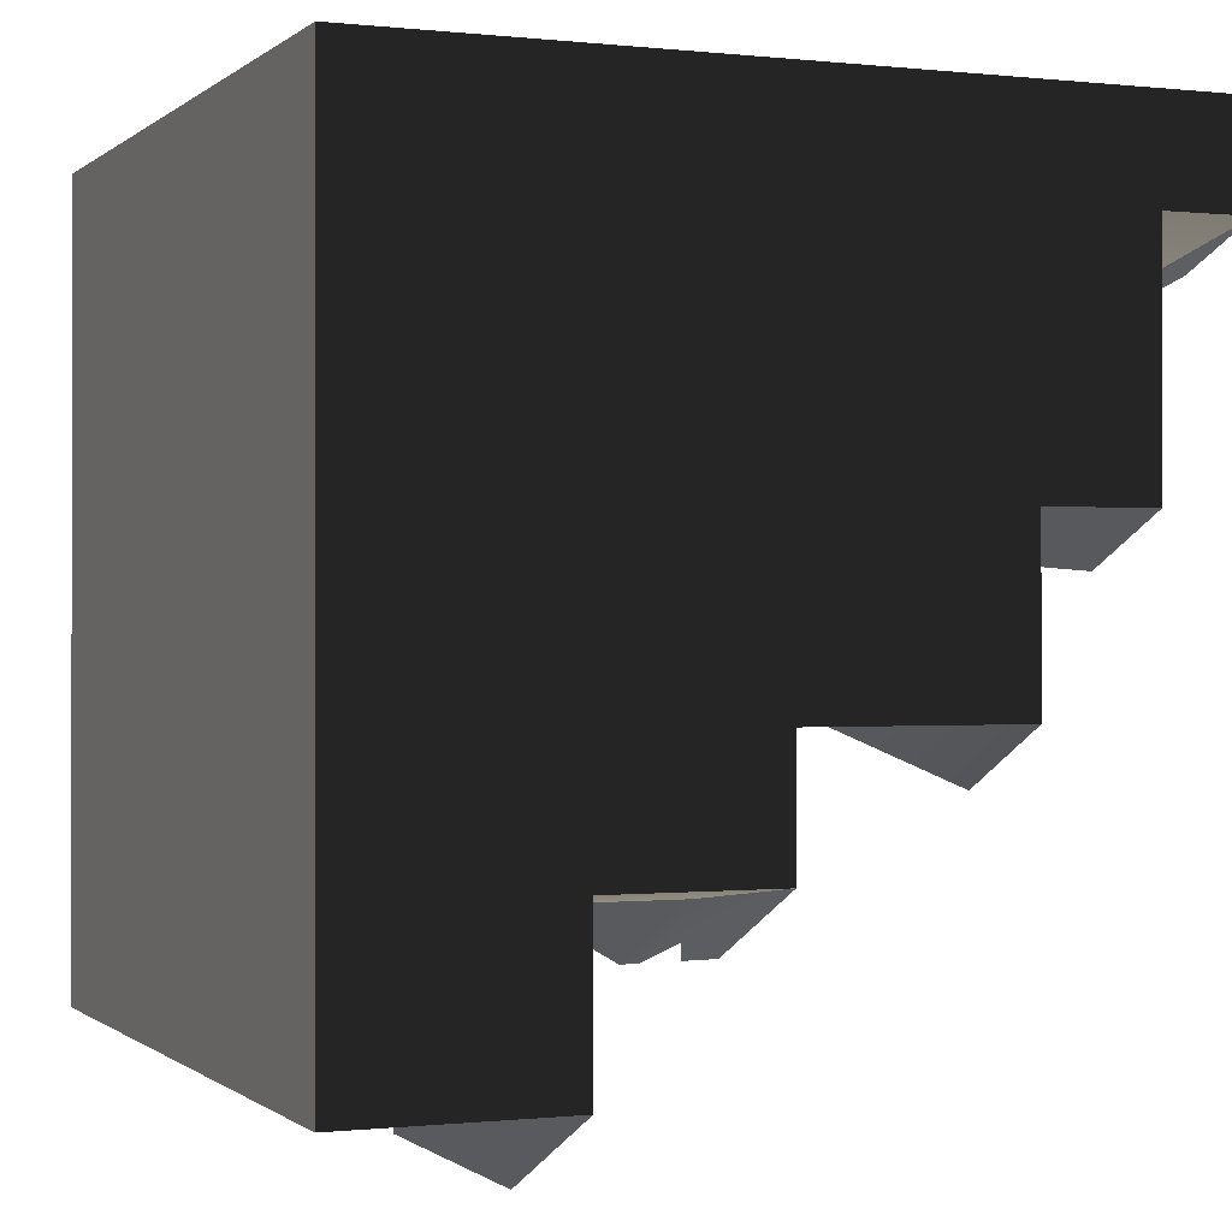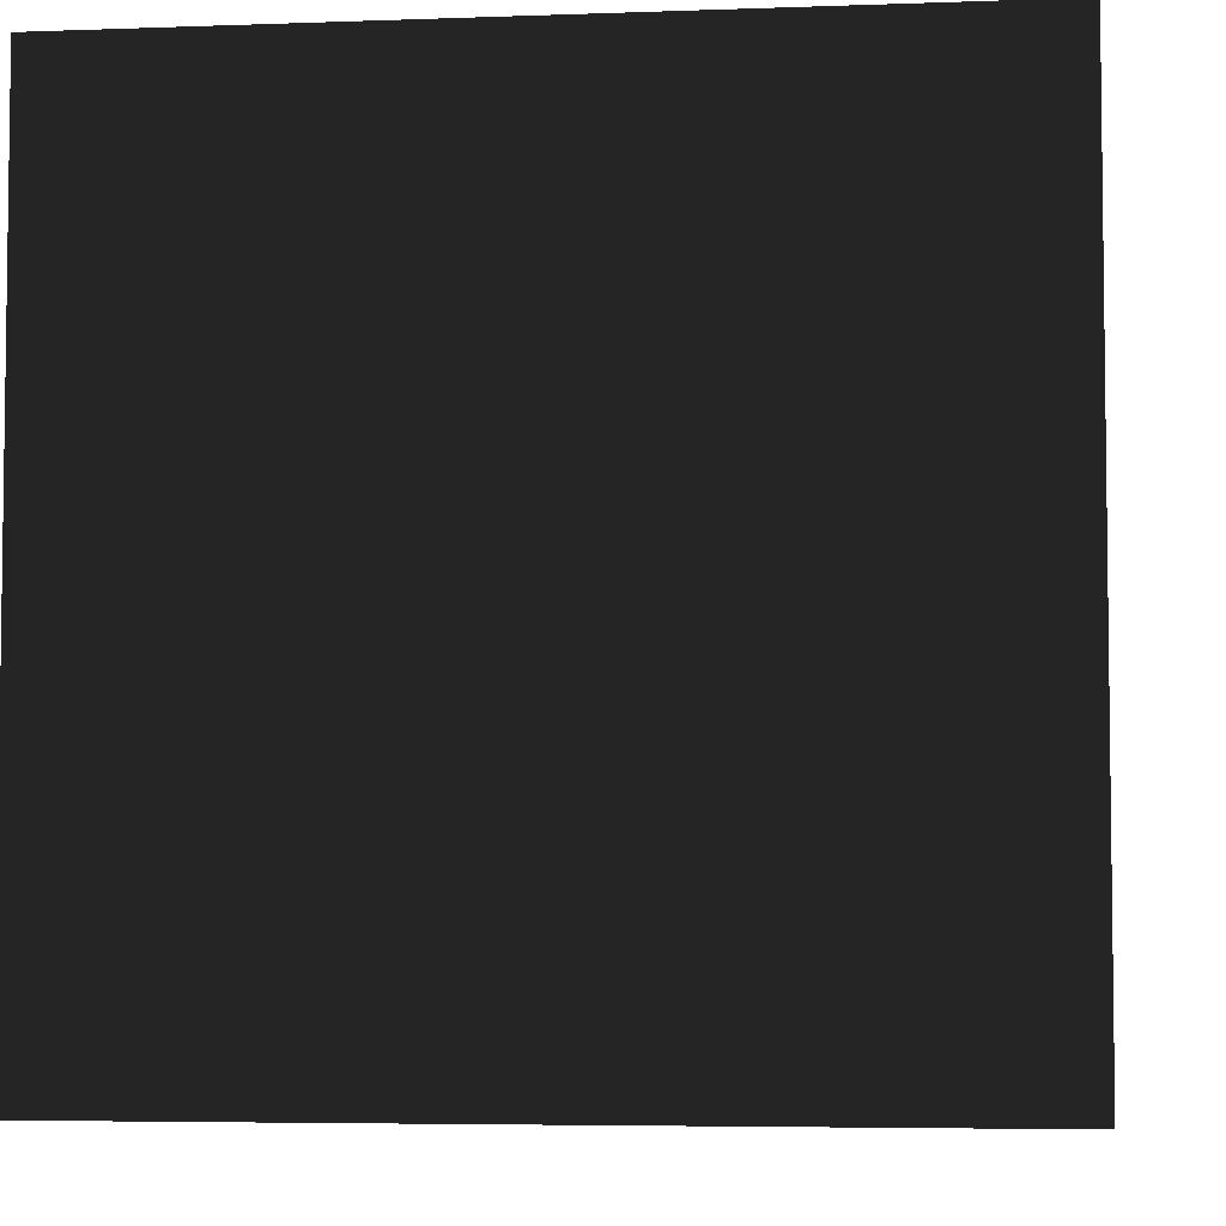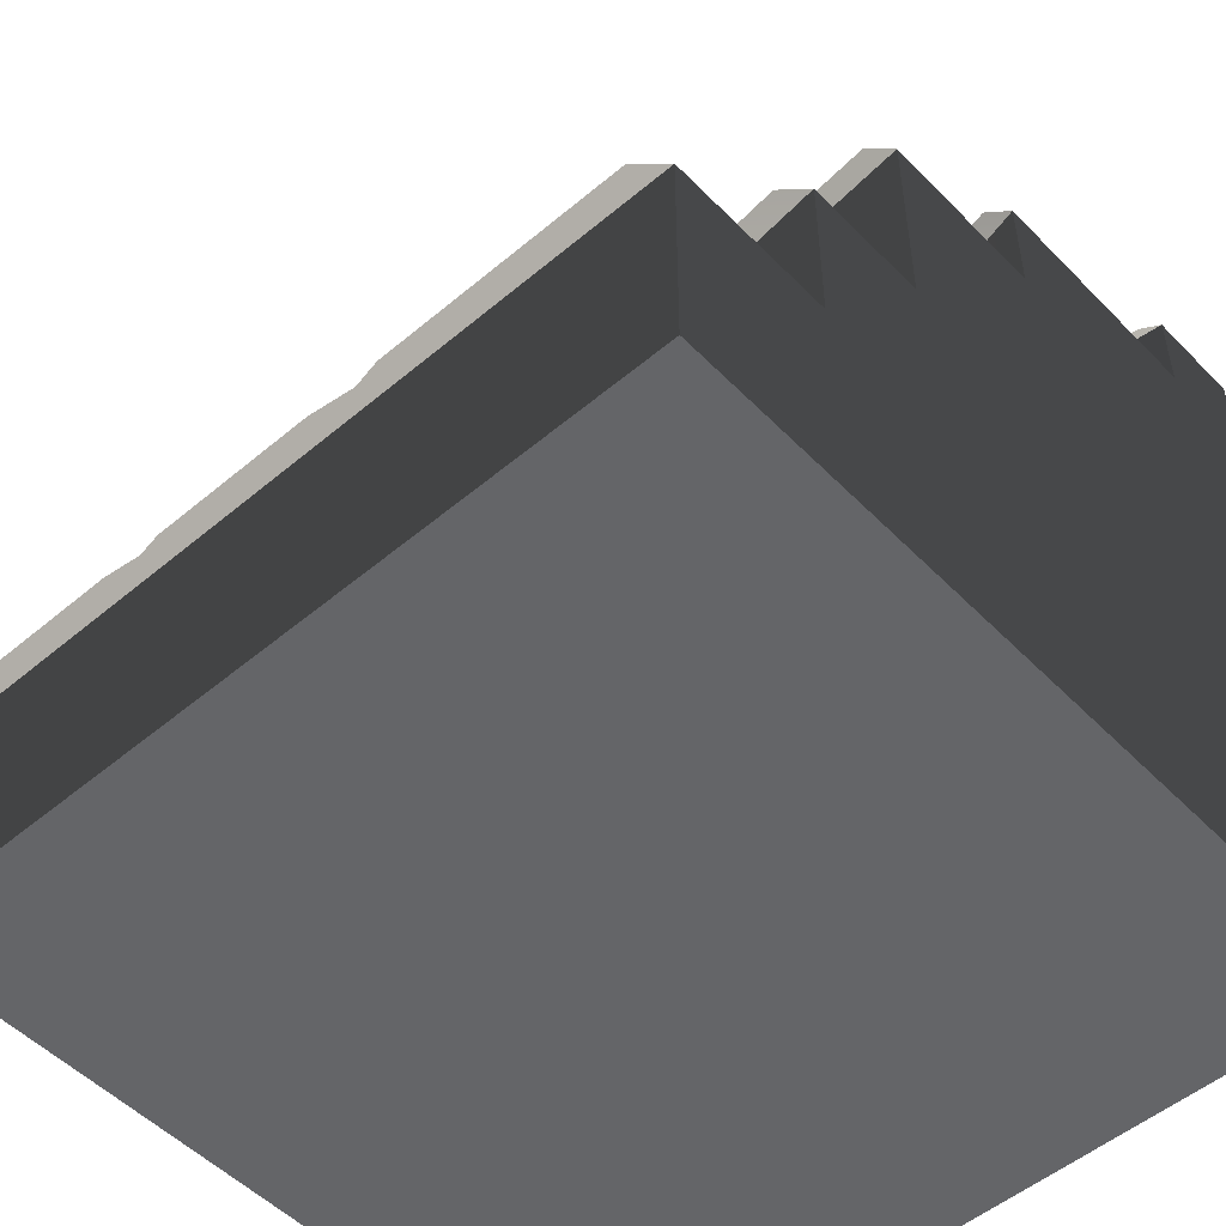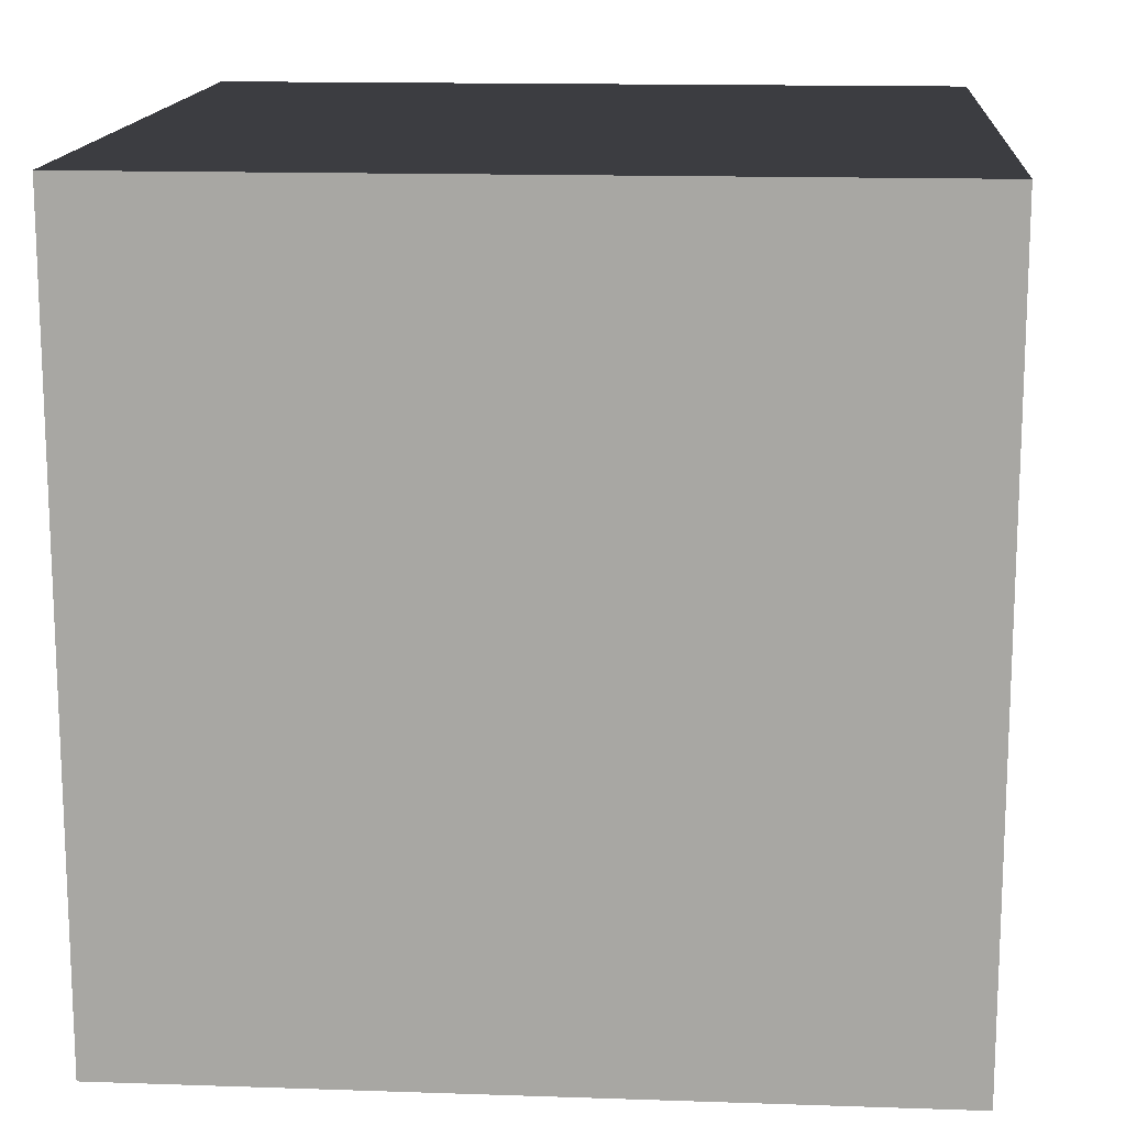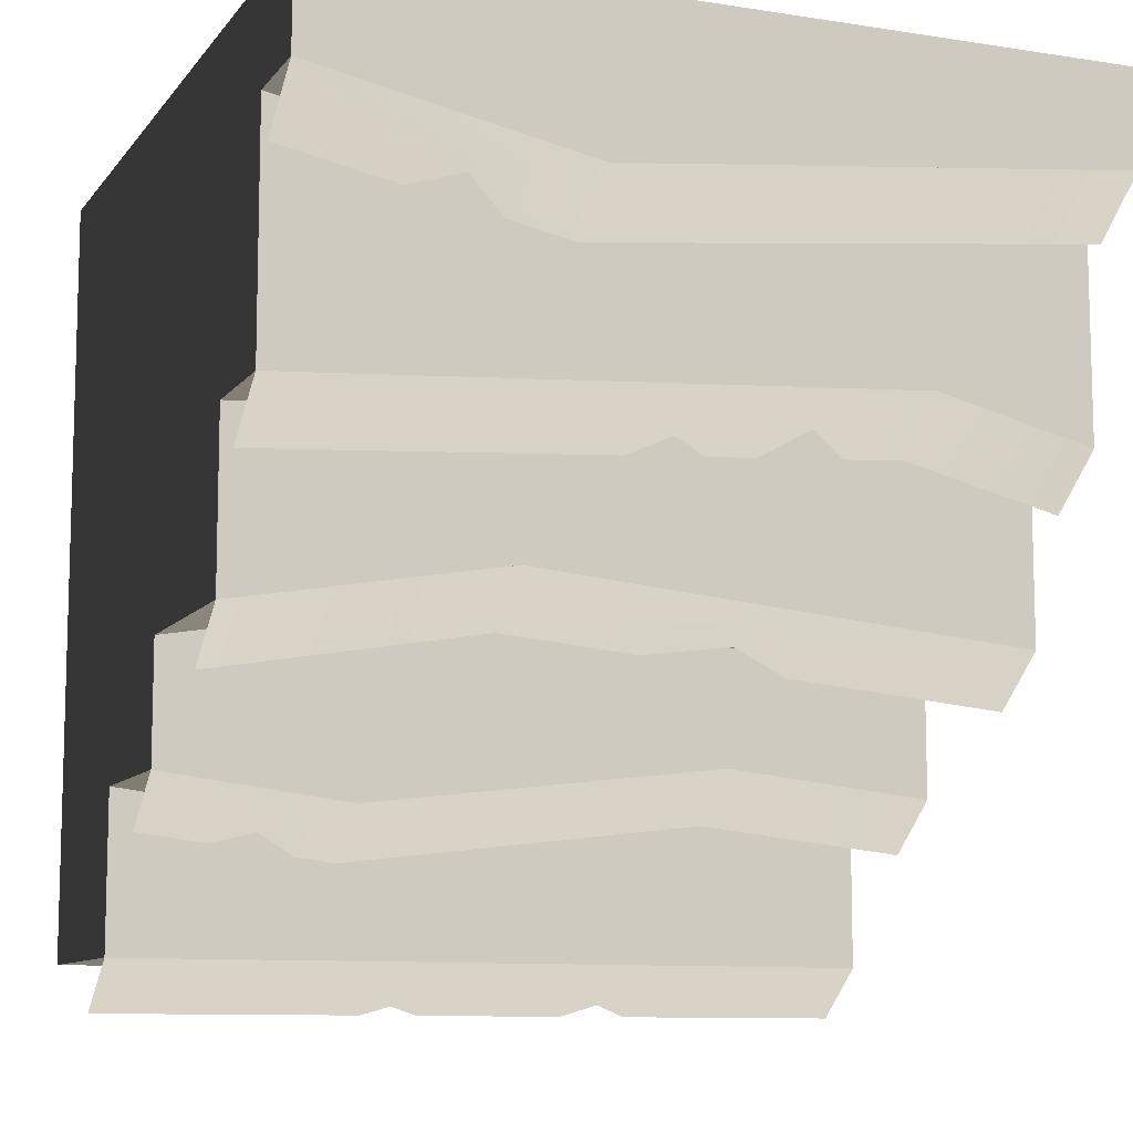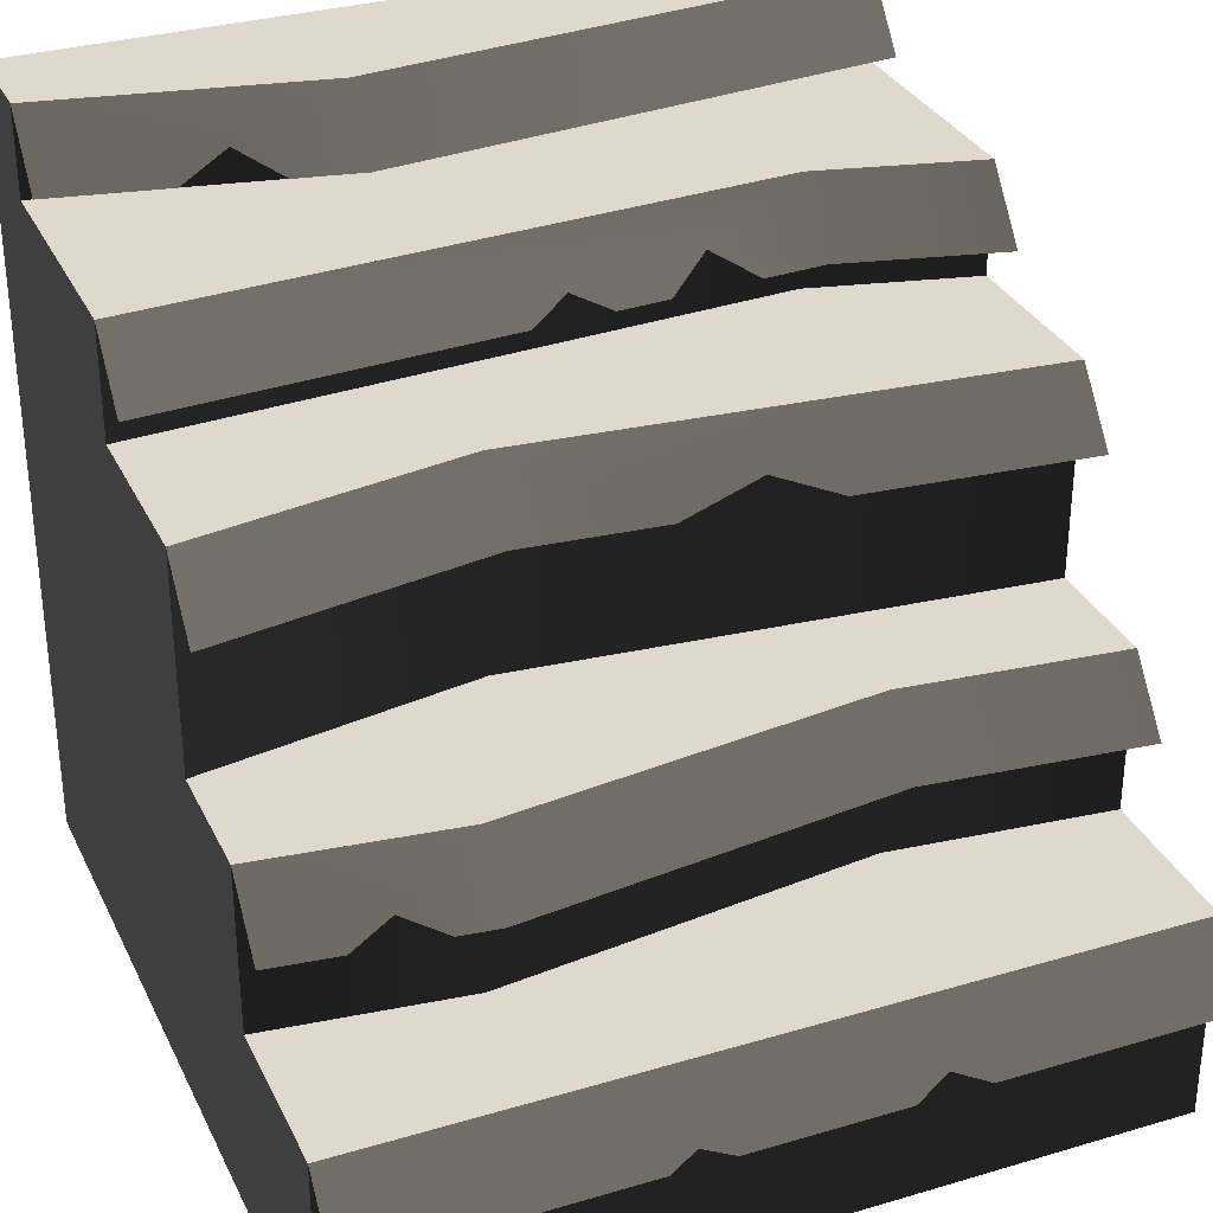
<metadata>
{"format":"obj","ext":"obj","renderer":"f3d","projection":"perspective","resolution":1024,"background":"white","views":[{"elev":-0.3,"azim":67.5,"up":"+Z"},{"elev":-5.0,"azim":6.7,"up":"+Y"},{"elev":-51.6,"azim":-137.6,"up":"+Y"},{"elev":14.8,"azim":4.2,"up":"+Z"},{"elev":-10.0,"azim":158.1,"up":"+Z"},{"elev":32.0,"azim":157.4,"up":"+Y"}]}
</metadata>
<code>
g cliffGrey_steps
v 2.786 3.982 -8.312
v 2.786 4.8 -7.668
v 0 3.982 -8.601
v 0 4.8 -7.957
v 8.058 3.982 -8.838
v 8.577 4.223 -8.585
v 7.545 3.982 -8.901
v 7.545 4.8 -8.257
v 10 4.8 -7.957
v 9.112 3.982 -8.709
v 10 3.982 -8.601
v 0 10 -1.24
v 6.538 10 -1.94
v 0 10 -2.094e-13
v 10 10 0
v 10 10 -1.24
v 0 2.7 -10
v 10 2.7 -10
v 0 2.7 -7.957
v 2.786 2.7 -7.668
v 7.545 2.7 -8.257
v 10 2.7 -7.957
v 10 6.682 -7.058
v 10 7.5 -6.414
v 6.538 6.682 -6.458
v 6.538 7.5 -5.814
v 0 4.8 -6.414
v 6.538 4.8 -5.814
v 10 4.8 -6.414
v 0 8.9 -1.24
v 0 8.9 -4.25
v 6.538 8.9 -1.94
v 2.044 8.9 -3.75
v 10 8.9 -4.25
v 10 8.9 -1.24
v 4.566 8.082 -4.552
v 5.044 8.318 -4.396
v 3.915 8.082 -4.511
v 3.385 8.425 -4.208
v 2.044 8.082 -4.393
v 2.825 8.082 -4.442
v 5.55 8.082 -4.613
v 10 8.082 -4.893
v 6.538 9.182 -2.583
v 0 9.182 -1.883
v 0 8.082 -4.893
v 7.385 9.182 -2.412
v 7.914 9.493 -2.06
v 8.53 9.182 -2.18
v 10 9.182 -1.883
v 5.801 1.882 -10.64
v 6.191 2.022 -10.53
v 3.838 1.882 -10.64
v 3.398 2.068 -10.5
v 0 1.882 -10.64
v 2.952 1.882 -10.64
v 6.549 1.882 -10.64
v 10 1.882 -10.64
v 0 7.5 -6.414
v 0 7.5 -4.25
v 2.044 7.5 -3.75
v 10 7.5 -4.25
v 2.906 6.682 -6.791
v 3.71 6.96 -6.499
v 0 6.682 -7.058
v 4.768 6.682 -6.62
v 10 0 0
v 0 0 -2.094e-13
v 0 0 -10
v 10 0 -10
f 2 1 3
f 3 4 2
f 6 5 7
f 7 8 6
f 8 9 6
f 10 6 9
f 9 11 10
f 13 12 14
f 14 15 13
f 15 16 13
f 18 17 19
f 19 20 18
f 20 21 18
f 21 22 18
f 24 23 25
f 25 26 24
f 8 7 1
f 1 2 8
f 4 27 28
f 28 2 4
f 28 8 2
f 28 29 8
f 29 9 8
f 31 30 32
f 32 33 31
f 32 34 33
f 32 35 34
f 37 36 38
f 38 39 37
f 37 39 34
f 33 34 39
f 40 33 39
f 39 41 40
f 42 37 34
f 34 43 42
f 13 44 45
f 45 12 13
f 33 40 46
f 46 31 33
f 48 47 44
f 44 13 48
f 13 16 48
f 49 48 16
f 16 50 49
f 52 51 53
f 53 54 52
f 52 54 18
f 17 18 54
f 55 17 54
f 54 56 55
f 57 52 18
f 18 58 57
f 26 59 60
f 60 61 26
f 61 62 26
f 62 24 26
f 64 63 65
f 65 59 64
f 59 26 64
f 66 64 26
f 26 25 66
f 68 67 15
f 15 14 68
f 70 69 17
f 17 18 70
f 68 14 12
f 12 30 68
f 30 69 68
f 30 60 69
f 30 31 60
f 60 19 69
f 60 27 19
f 60 59 27
f 27 4 19
f 19 17 69
f 15 67 70
f 70 35 15
f 70 62 35
f 70 22 62
f 22 29 62
f 70 18 22
f 29 22 9
f 62 29 24
f 35 62 34
f 15 35 16
f 8 21 20
f 20 2 8
f 67 68 69
f 69 70 67
f 13 32 30
f 30 12 13
f 33 61 60
f 60 31 33
f 16 35 32
f 32 13 16
f 24 29 28
f 28 26 24
f 9 22 21
f 21 8 9
f 26 28 27
f 27 59 26
f 2 20 19
f 19 4 2
f 34 62 61
f 61 33 34

</code>
